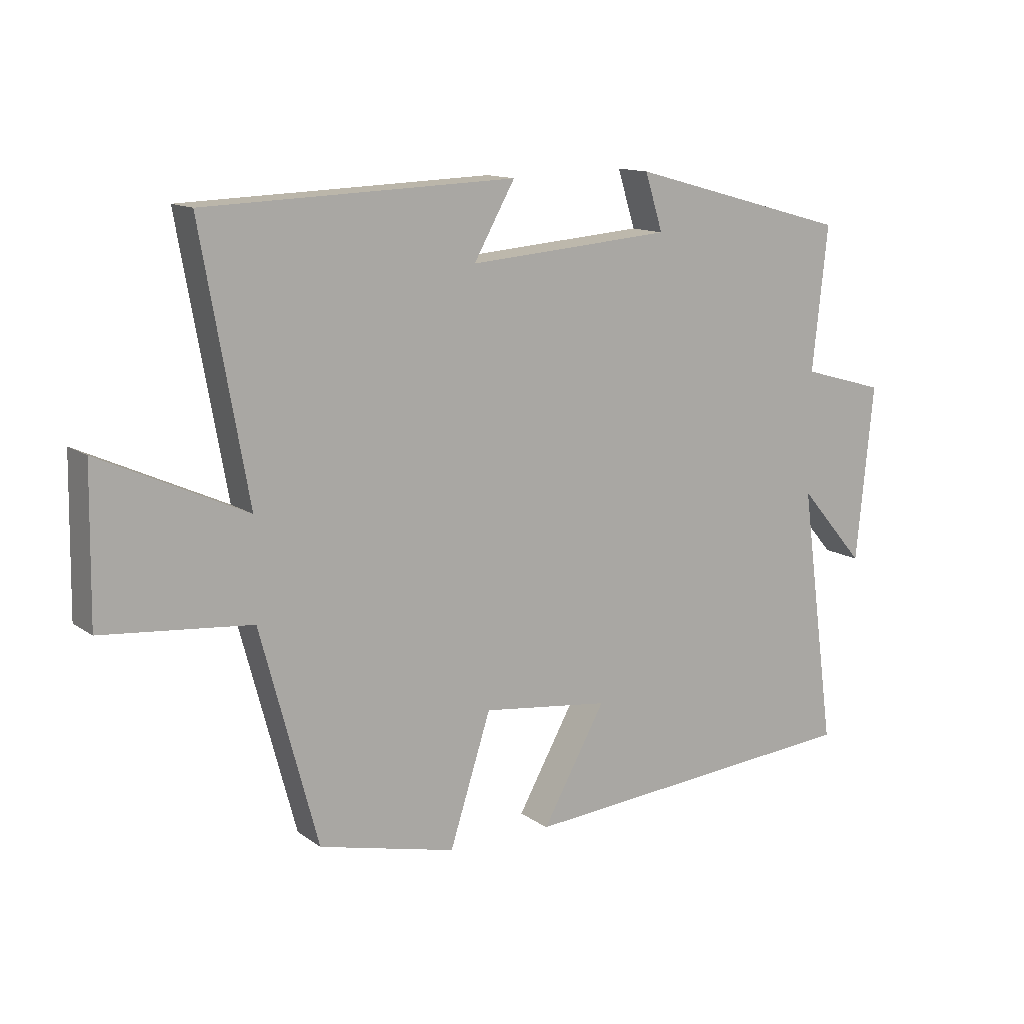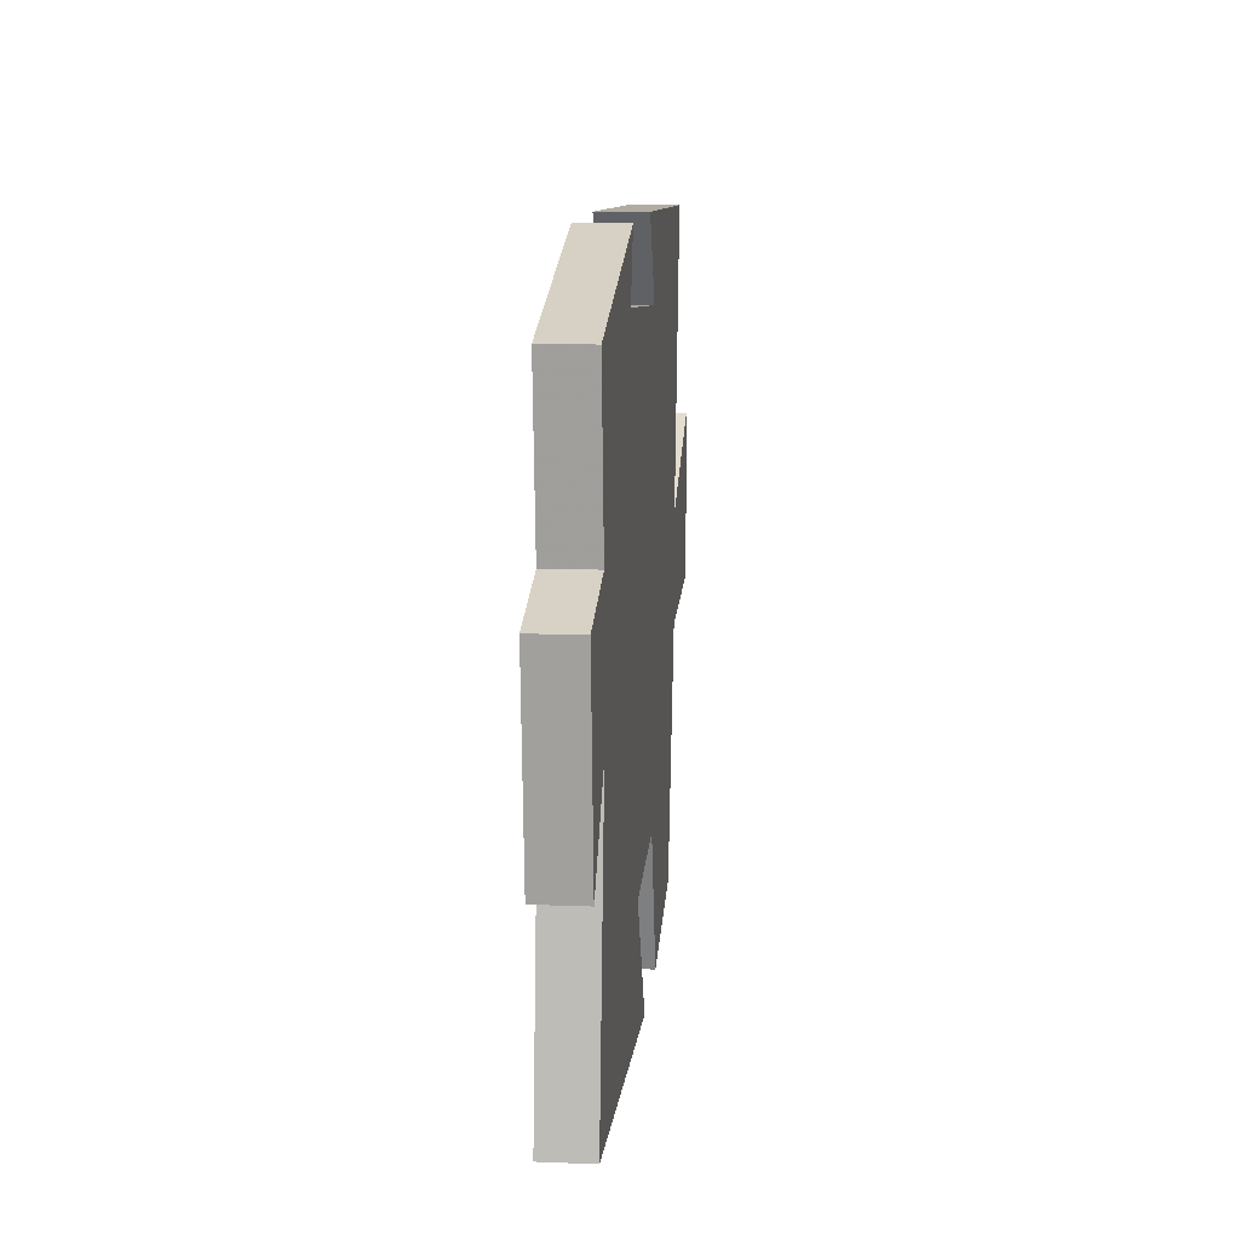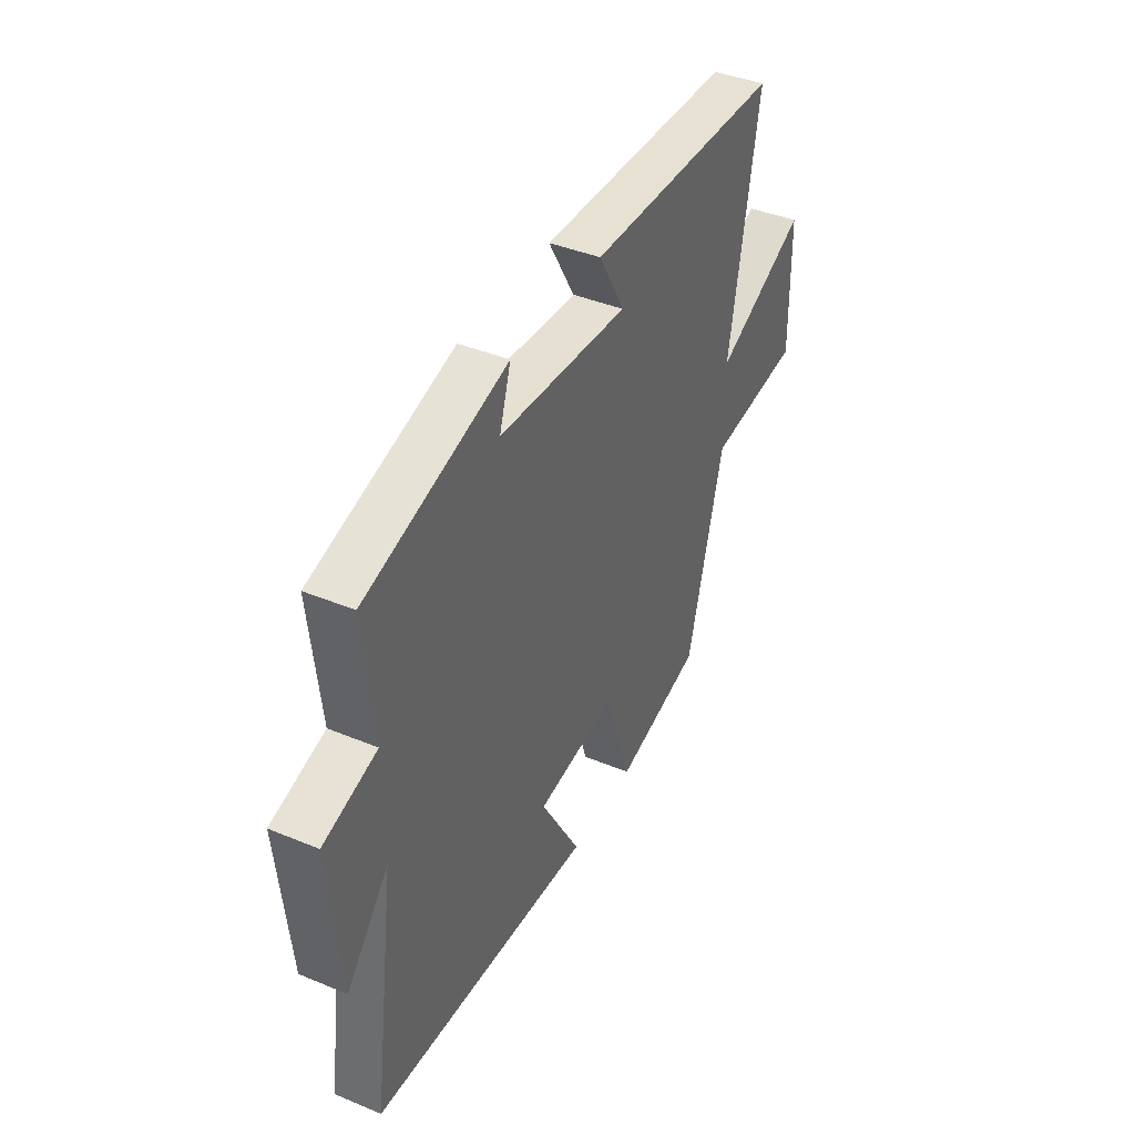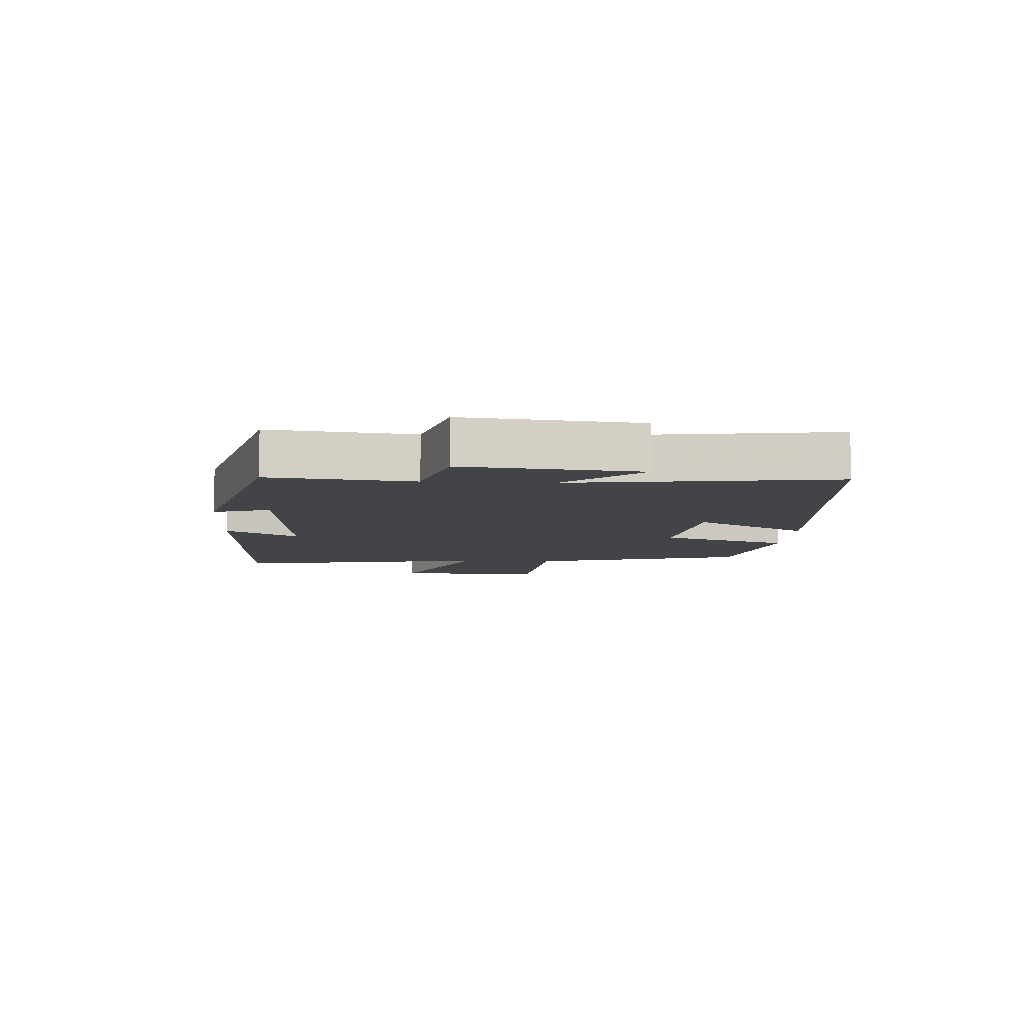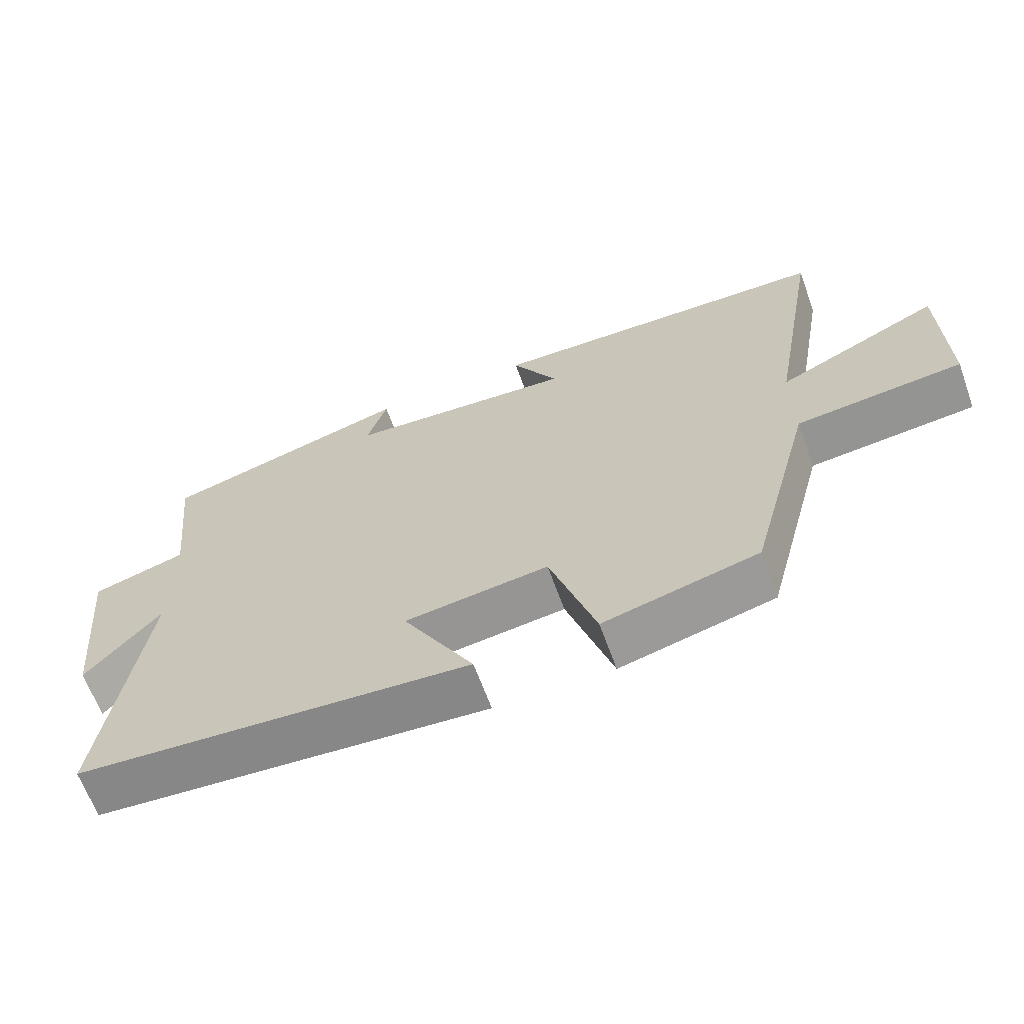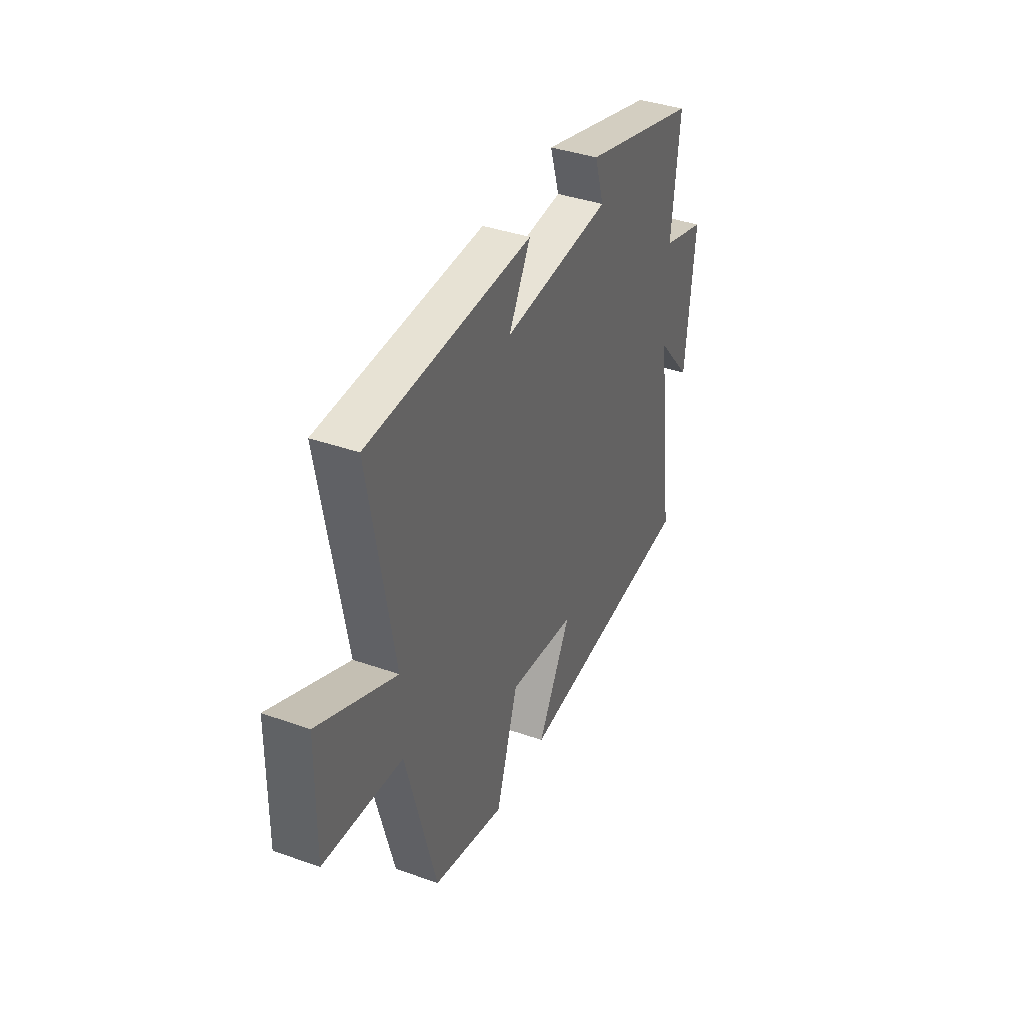
<metadata>
{"format":"obj","ext":"obj","renderer":"f3d","projection":"perspective","resolution":1024,"background":"white","views":[{"elev":13.1,"azim":-33.2,"up":"+Z"},{"elev":11.8,"azim":95.3,"up":"+Z"},{"elev":41.0,"azim":116.7,"up":"+Z"},{"elev":-8.1,"azim":86.5,"up":"+Y"},{"elev":-64.7,"azim":-160.1,"up":"+Z"},{"elev":38.6,"azim":-66.0,"up":"+Z"}]}
</metadata>
<code>
v 0.558 0.07 -0.456
v -0.012 0.07 -0.5
v 0.091 0.07 -0.317
v -0.117 0.07 -0.291
v -0.184 0.07 -0.5
v -0.407 0.07 -0.446
v -0.5 0.07 -0.097
v -0.741 0.07 -0.074
v -0.737 0.07 0.17
v -0.5 0.07 0.061
v -0.575 0.07 0.483
v -0.072 0.07 0.5
v -0.139 0.07 0.382
v 0.193 0.07 0.408
v 0.164 0.07 0.5
v 0.525 0.07 0.401
v 0.5 0.07 0.168
v 0.636 0.07 0.129
v 0.608 0.07 -0.157
v 0.5 0.07 -0.032
v 0.558 0 -0.456
v -0.012 0 -0.5
v 0.091 0 -0.317
v -0.117 0 -0.291
v -0.184 0 -0.5
v -0.407 0 -0.446
v -0.5 0 -0.097
v -0.741 0 -0.074
v -0.737 0 0.17
v -0.5 0 0.061
v -0.575 0 0.483
v -0.072 0 0.5
v -0.139 0 0.382
v 0.193 0 0.408
v 0.164 0 0.5
v 0.525 0 0.401
v 0.5 0 0.168
v 0.636 0 0.129
v 0.608 0 -0.157
v 0.5 0 -0.032
f 17 18 19 20
f 14 15 16 17
f 13 14 17 20
f 10 11 12 13
f 10 13 20 1
f 7 8 9 10
f 6 7 10
f 5 6 10
f 4 5 10
f 3 4 10
f 1 2 3
f 1 3 10
f 40 39 38 37
f 37 36 35 34
f 40 37 34 33
f 33 32 31 30
f 21 40 33 30
f 30 29 28 27
f 30 27 26
f 30 26 25
f 30 25 24
f 30 24 23
f 23 22 21
f 30 23 21
f 1 21 22 2
f 2 22 23 3
f 3 23 24 4
f 4 24 25 5
f 5 25 26 6
f 6 26 27 7
f 7 27 28 8
f 8 28 29 9
f 9 29 30 10
f 10 30 31 11
f 11 31 32 12
f 12 32 33 13
f 13 33 34 14
f 14 34 35 15
f 15 35 36 16
f 16 36 37 17
f 17 37 38 18
f 18 38 39 19
f 19 39 40 20
f 20 40 21 1

</code>
